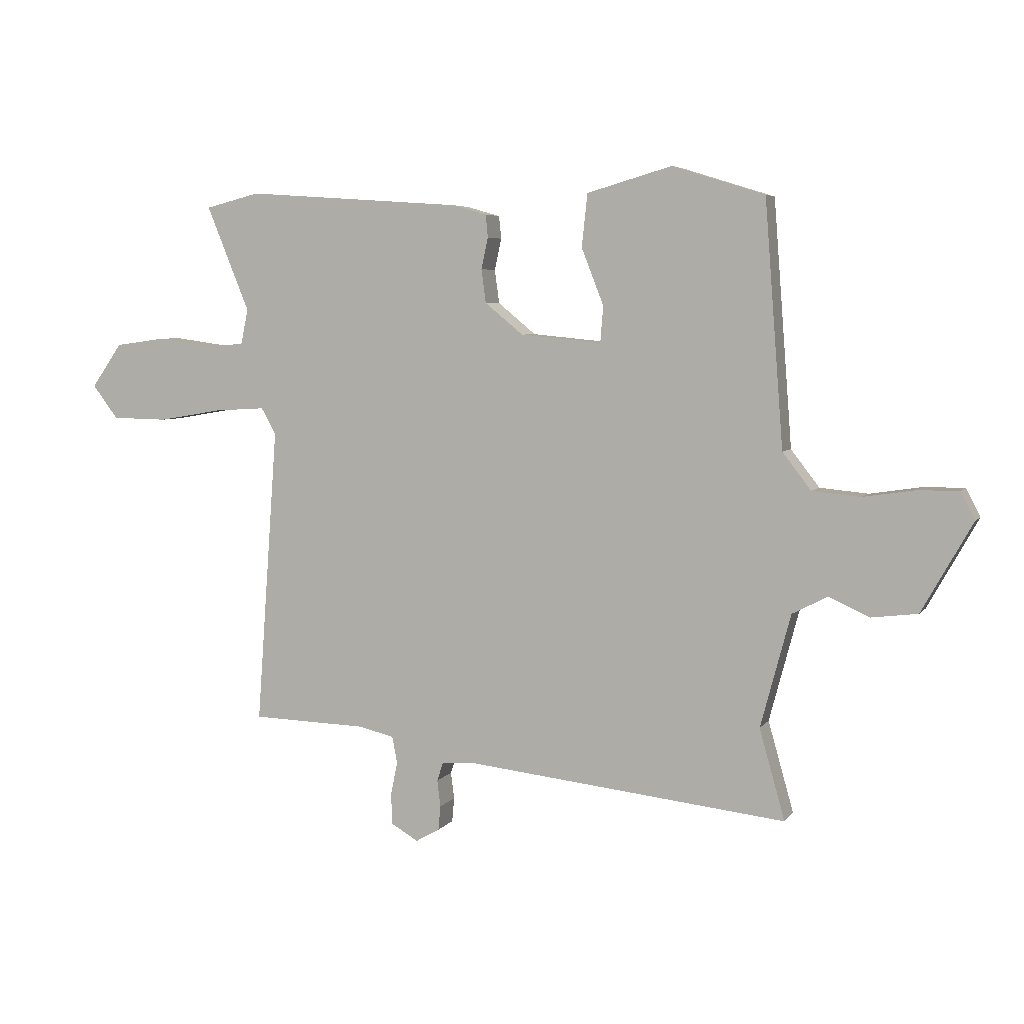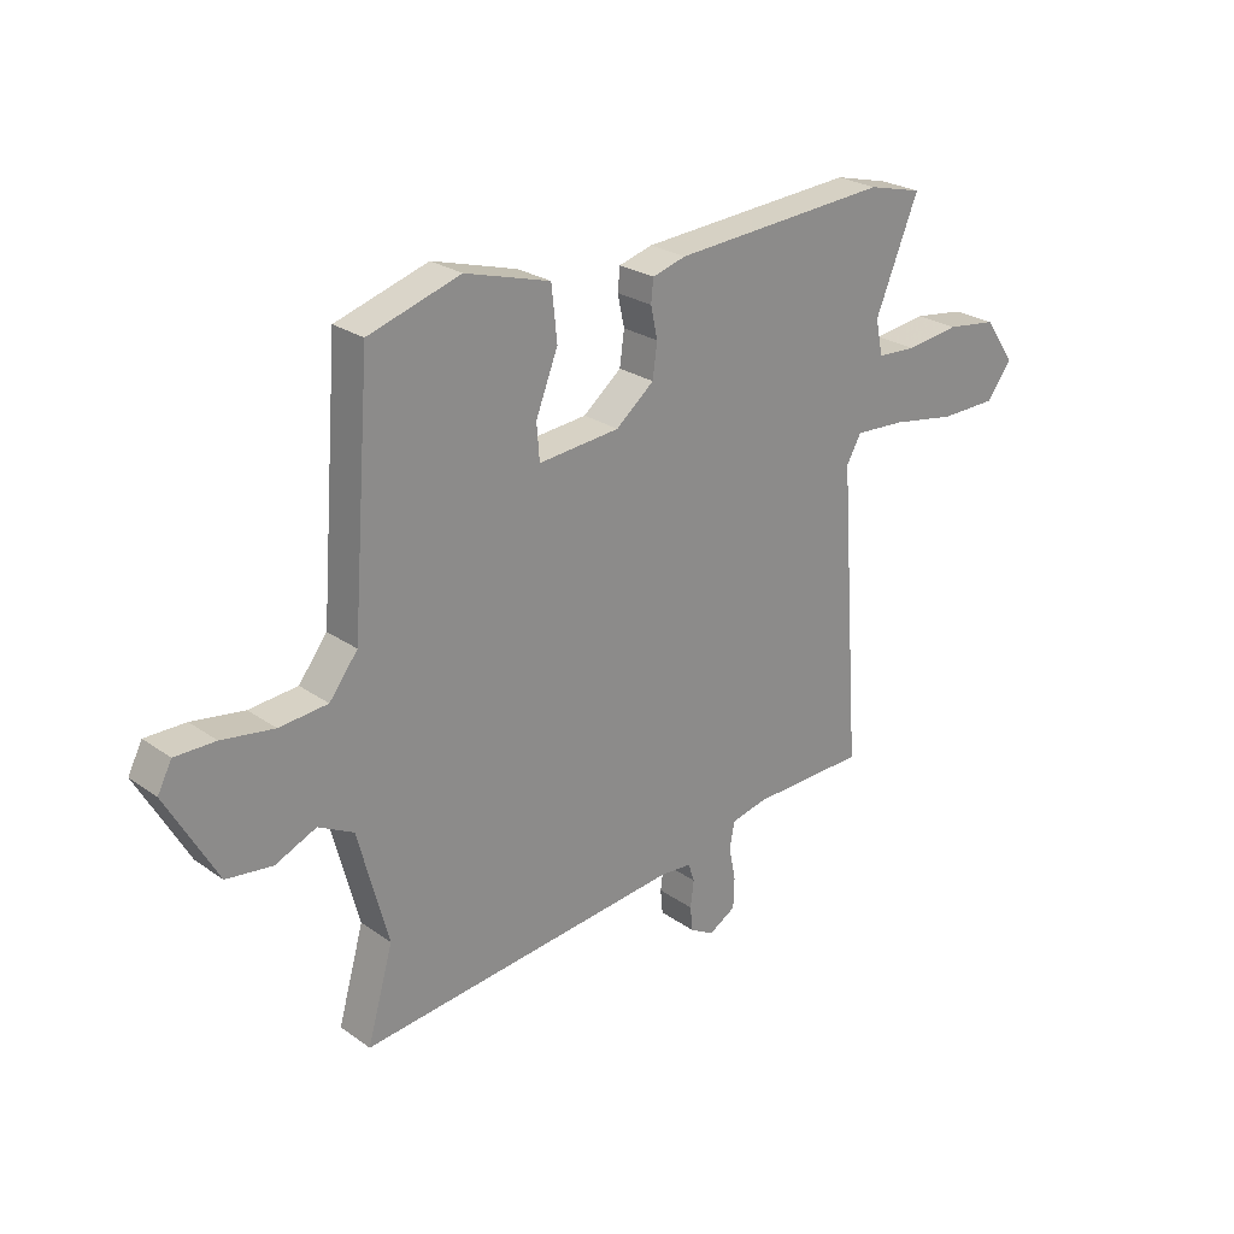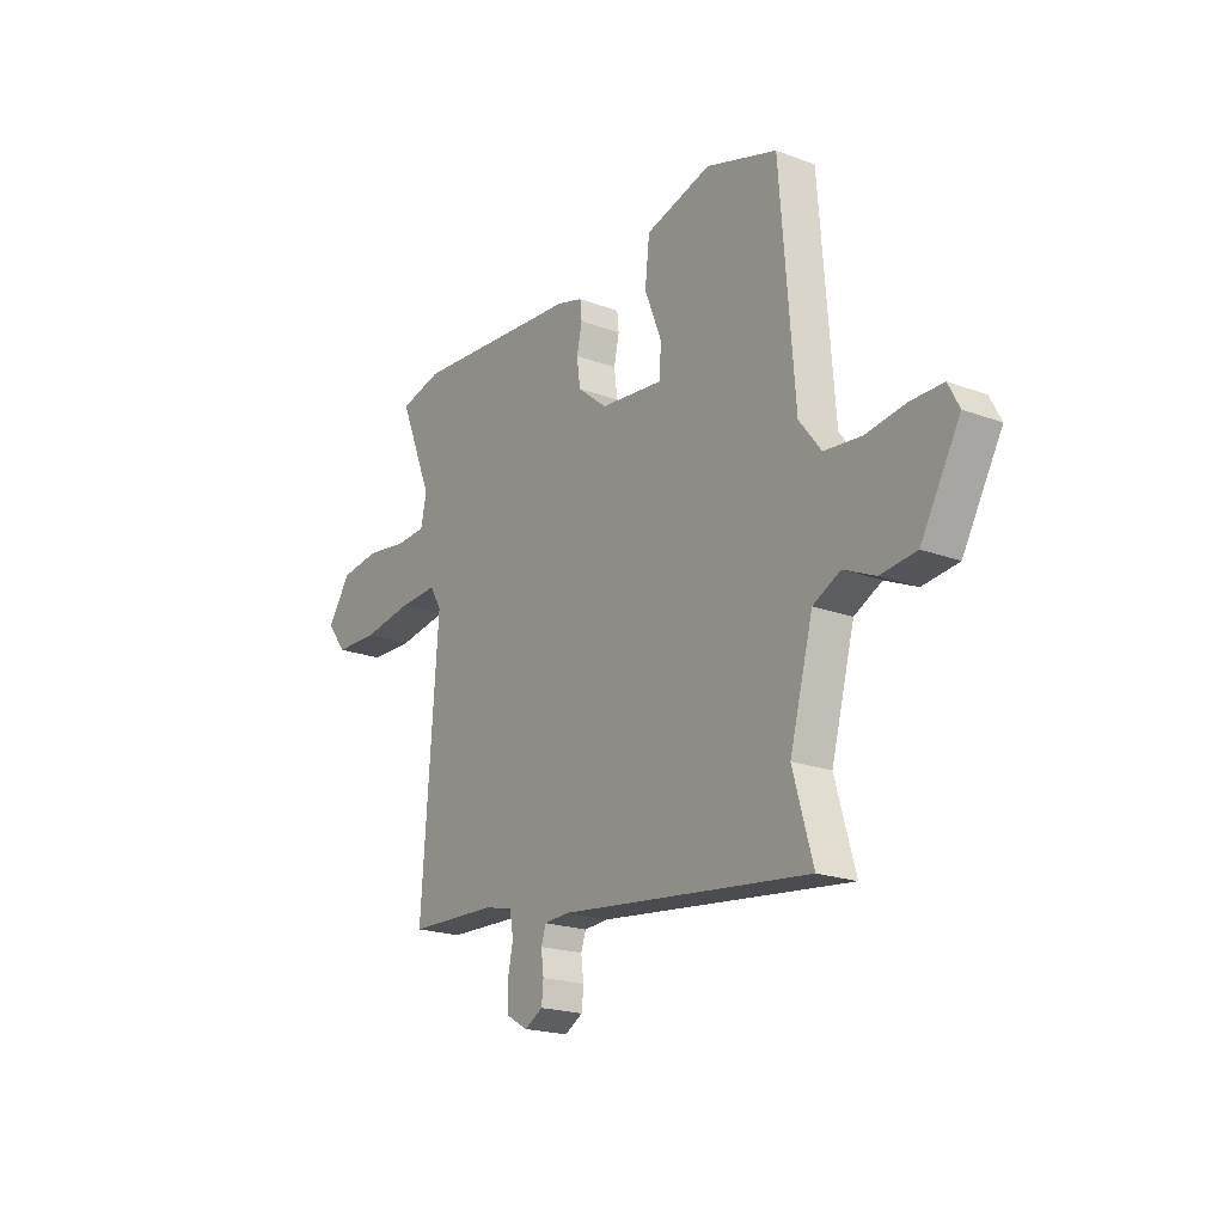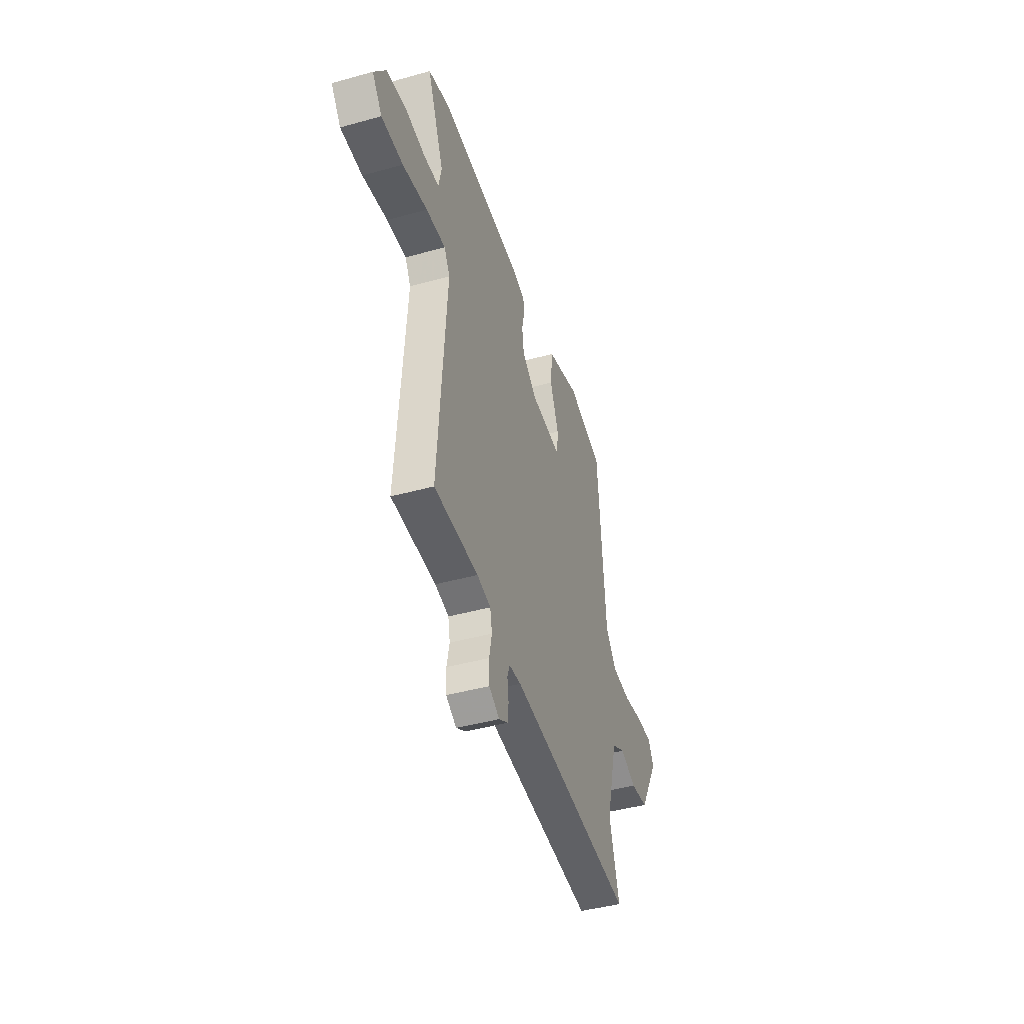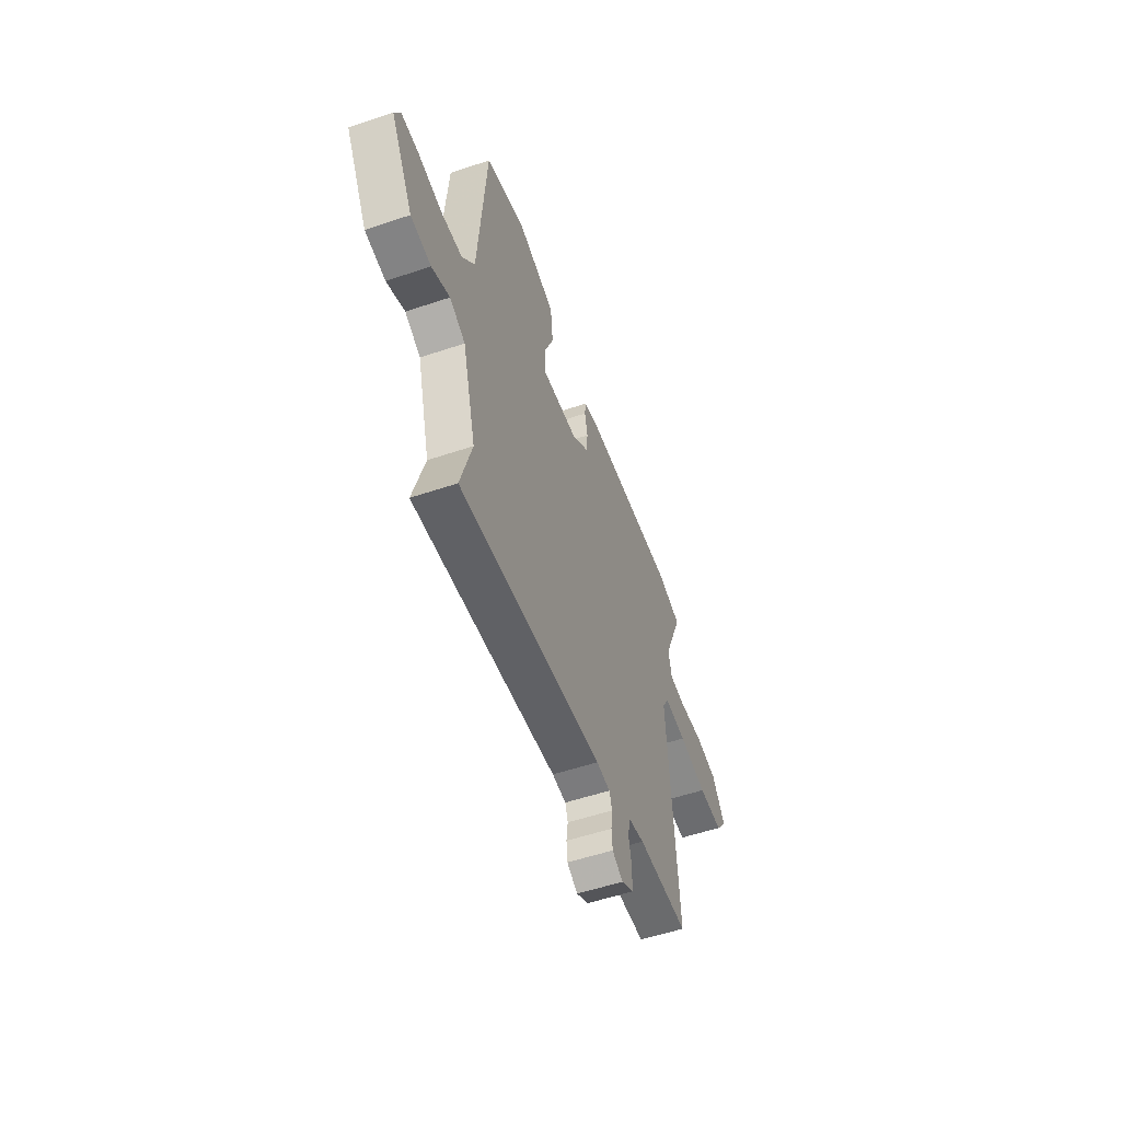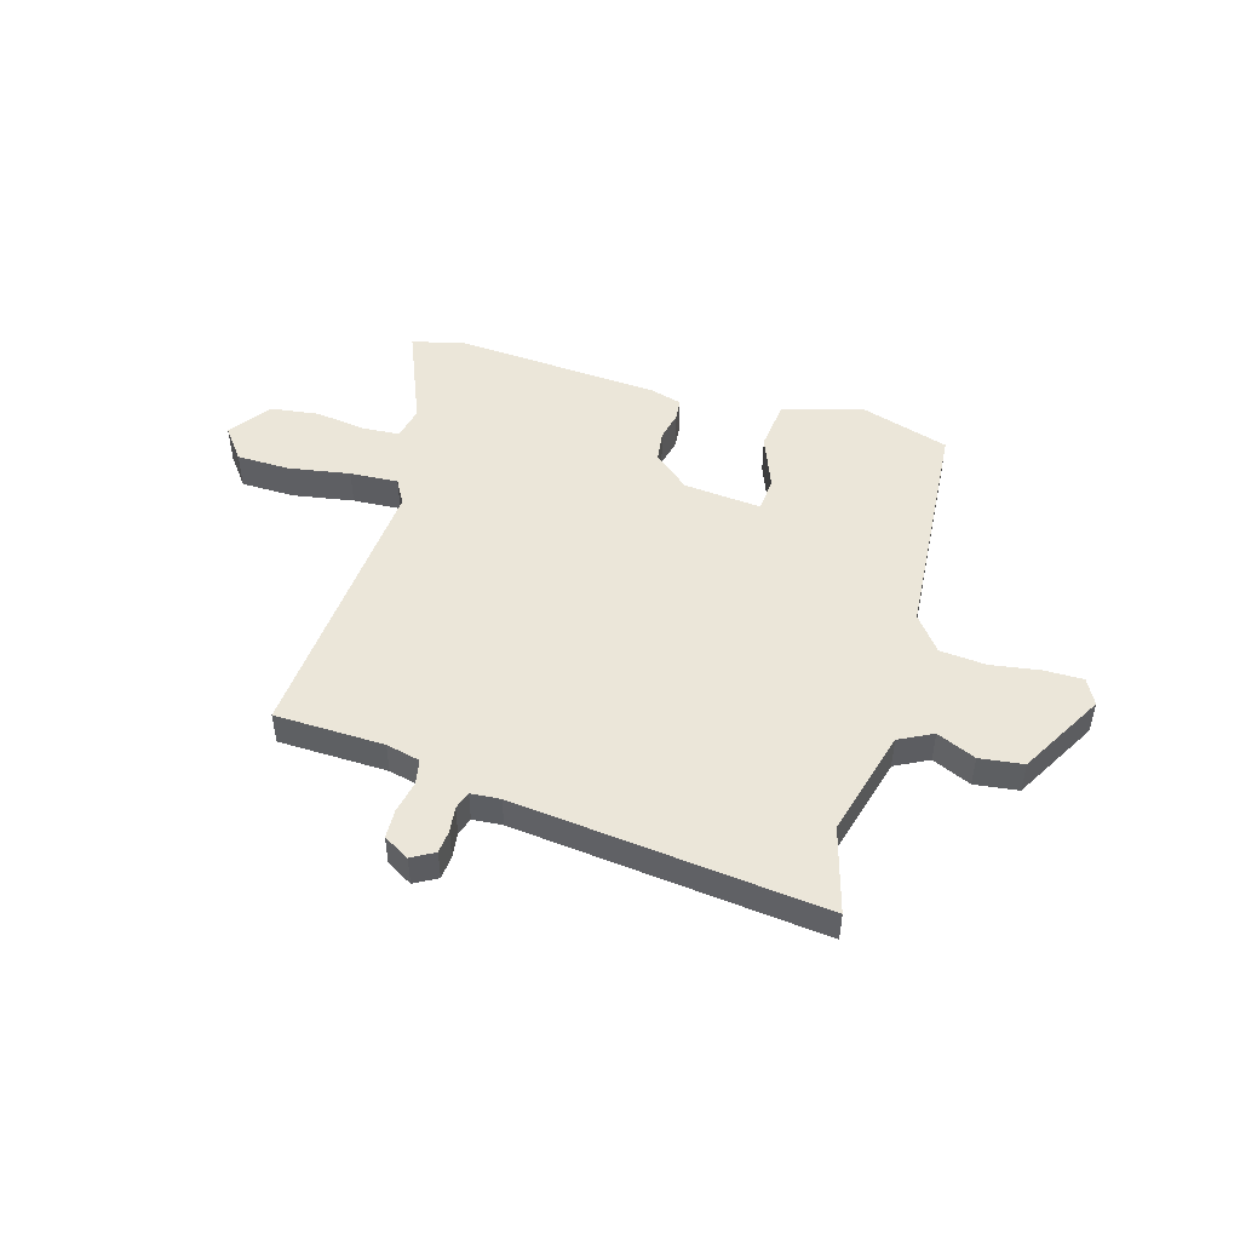
<metadata>
{"format":"obj","ext":"obj","renderer":"f3d","projection":"perspective","resolution":1024,"background":"white","views":[{"elev":5.2,"azim":-160.8,"up":"+Z"},{"elev":25.2,"azim":-41.6,"up":"+Z"},{"elev":-20.2,"azim":-124.5,"up":"+Z"},{"elev":-43.4,"azim":108.1,"up":"+Z"},{"elev":-54.8,"azim":-70.4,"up":"+Z"},{"elev":48.4,"azim":-163.7,"up":"+Y"}]}
</metadata>
<code>
v 0.488 0.07 0.503
v 0.584 0.07 0.479
v 0.508 0.07 0.293
v 0.521 0.07 0.231
v 0.59 0.07 0.227
v 0.684 0.07 0.24
v 0.773 0.07 0.228
v 0.827 0.07 0.151
v 0.782 0.07 0.092
v 0.683 0.07 0.09
v 0.57 0.07 0.109
v 0.481 0.07 0.114
v 0.455 0.07 0.068
v 0.493 0.07 -0.457
v 0.29 0.07 -0.463
v 0.227 0.07 -0.478
v 0.218 0.07 -0.525
v 0.23 0.07 -0.584
v 0.228 0.07 -0.638
v 0.18 0.07 -0.666
v 0.138 0.07 -0.642
v 0.134 0.07 -0.599
v 0.14 0.07 -0.552
v 0.129 0.07 -0.519
v 0.074 0.07 -0.515
v -0.496 0.07 -0.578
v -0.451 0.07 -0.419
v -0.504 0.07 -0.22
v -0.566 0.07 -0.188
v -0.638 0.07 -0.22
v -0.719 0.07 -0.21
v -0.808 0.07 -0.052
v -0.783 0.07 -0.004
v -0.712 0.07 -0.004
v -0.62 0.07 -0.018
v -0.535 0.07 -0.01
v -0.485 0.07 0.055
v -0.452 0.07 0.485
v -0.29 0.07 0.536
v -0.14 0.07 0.493
v -0.13 0.07 0.4
v -0.169 0.07 0.3
v -0.164 0.07 0.236
v -0.021 0.07 0.25
v 0.046 0.07 0.305
v 0.054 0.07 0.364
v 0.042 0.07 0.419
v 0.046 0.07 0.459
v 0.105 0.07 0.476
v 0.488 0 0.503
v 0.584 0 0.479
v 0.508 0 0.293
v 0.521 0 0.231
v 0.59 0 0.227
v 0.684 0 0.24
v 0.773 0 0.228
v 0.827 0 0.151
v 0.782 0 0.092
v 0.683 0 0.09
v 0.57 0 0.109
v 0.481 0 0.114
v 0.455 0 0.068
v 0.493 0 -0.457
v 0.29 0 -0.463
v 0.227 0 -0.478
v 0.218 0 -0.525
v 0.23 0 -0.584
v 0.228 0 -0.638
v 0.18 0 -0.666
v 0.138 0 -0.642
v 0.134 0 -0.599
v 0.14 0 -0.552
v 0.129 0 -0.519
v 0.074 0 -0.515
v -0.496 0 -0.578
v -0.451 0 -0.419
v -0.504 0 -0.22
v -0.566 0 -0.188
v -0.638 0 -0.22
v -0.719 0 -0.21
v -0.808 0 -0.052
v -0.783 0 -0.004
v -0.712 0 -0.004
v -0.62 0 -0.018
v -0.535 0 -0.01
v -0.485 0 0.055
v -0.452 0 0.485
v -0.29 0 0.536
v -0.14 0 0.493
v -0.13 0 0.4
v -0.169 0 0.3
v -0.164 0 0.236
v -0.021 0 0.25
v 0.046 0 0.305
v 0.054 0 0.364
v 0.042 0 0.419
v 0.046 0 0.459
v 0.105 0 0.476
f 46 47 48 49
f 45 46 49 1
f 44 45 1 2
f 39 40 41 42
f 37 38 39 42
f 36 37 42 43
f 32 33 34 35
f 32 35 36
f 29 30 31 32
f 28 29 32 36
f 27 28 36 43
f 25 26 27 43
f 20 21 22 23
f 20 23 24
f 17 18 19 20
f 16 17 20 24
f 13 14 15
f 13 15 16
f 8 9 10 11
f 8 11 12
f 5 6 7 8
f 4 5 8 12
f 3 4 12 13
f 44 2 3
f 24 25 43 44
f 16 24 44
f 3 13 16 44
f 98 97 96 95
f 50 98 95 94
f 51 50 94 93
f 91 90 89 88
f 91 88 87 86
f 92 91 86 85
f 84 83 82 81
f 85 84 81
f 81 80 79 78
f 85 81 78 77
f 92 85 77 76
f 92 76 75 74
f 72 71 70 69
f 73 72 69
f 69 68 67 66
f 73 69 66 65
f 64 63 62
f 65 64 62
f 60 59 58 57
f 61 60 57
f 57 56 55 54
f 61 57 54 53
f 62 61 53 52
f 52 51 93
f 93 92 74 73
f 93 73 65
f 93 65 62 52
f 1 50 51 2
f 2 51 52 3
f 3 52 53 4
f 4 53 54 5
f 5 54 55 6
f 6 55 56 7
f 7 56 57 8
f 8 57 58 9
f 9 58 59 10
f 10 59 60 11
f 11 60 61 12
f 12 61 62 13
f 13 62 63 14
f 14 63 64 15
f 15 64 65 16
f 16 65 66 17
f 17 66 67 18
f 18 67 68 19
f 19 68 69 20
f 20 69 70 21
f 21 70 71 22
f 22 71 72 23
f 23 72 73 24
f 24 73 74 25
f 25 74 75 26
f 26 75 76 27
f 27 76 77 28
f 28 77 78 29
f 29 78 79 30
f 30 79 80 31
f 31 80 81 32
f 32 81 82 33
f 33 82 83 34
f 34 83 84 35
f 35 84 85 36
f 36 85 86 37
f 37 86 87 38
f 38 87 88 39
f 39 88 89 40
f 40 89 90 41
f 41 90 91 42
f 42 91 92 43
f 43 92 93 44
f 44 93 94 45
f 45 94 95 46
f 46 95 96 47
f 47 96 97 48
f 48 97 98 49
f 49 98 50 1

</code>
